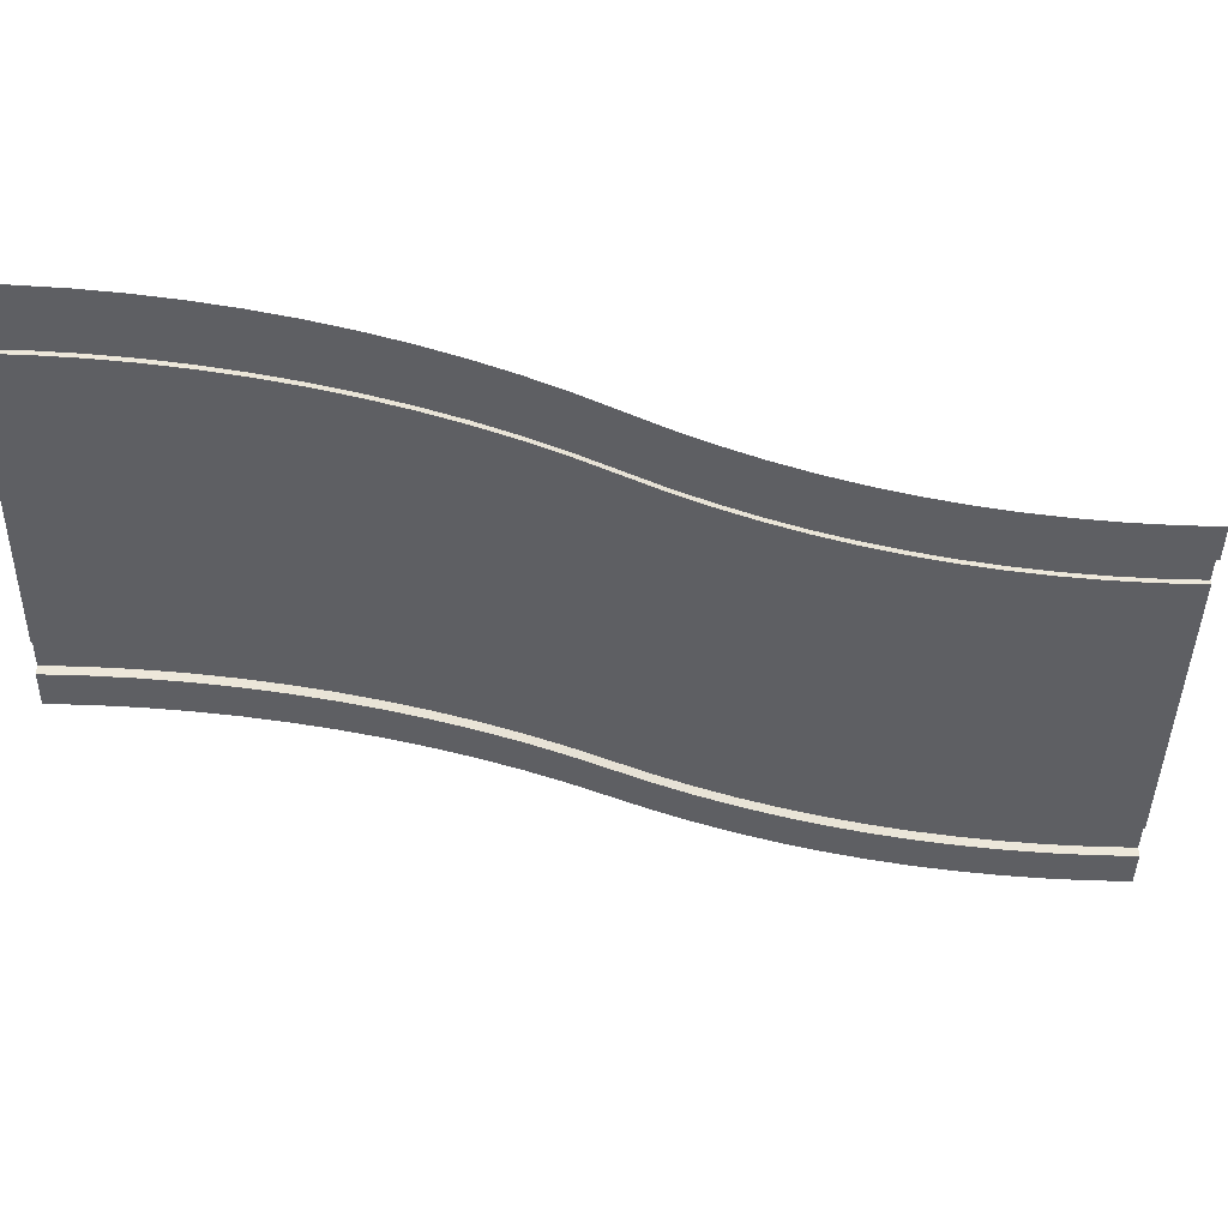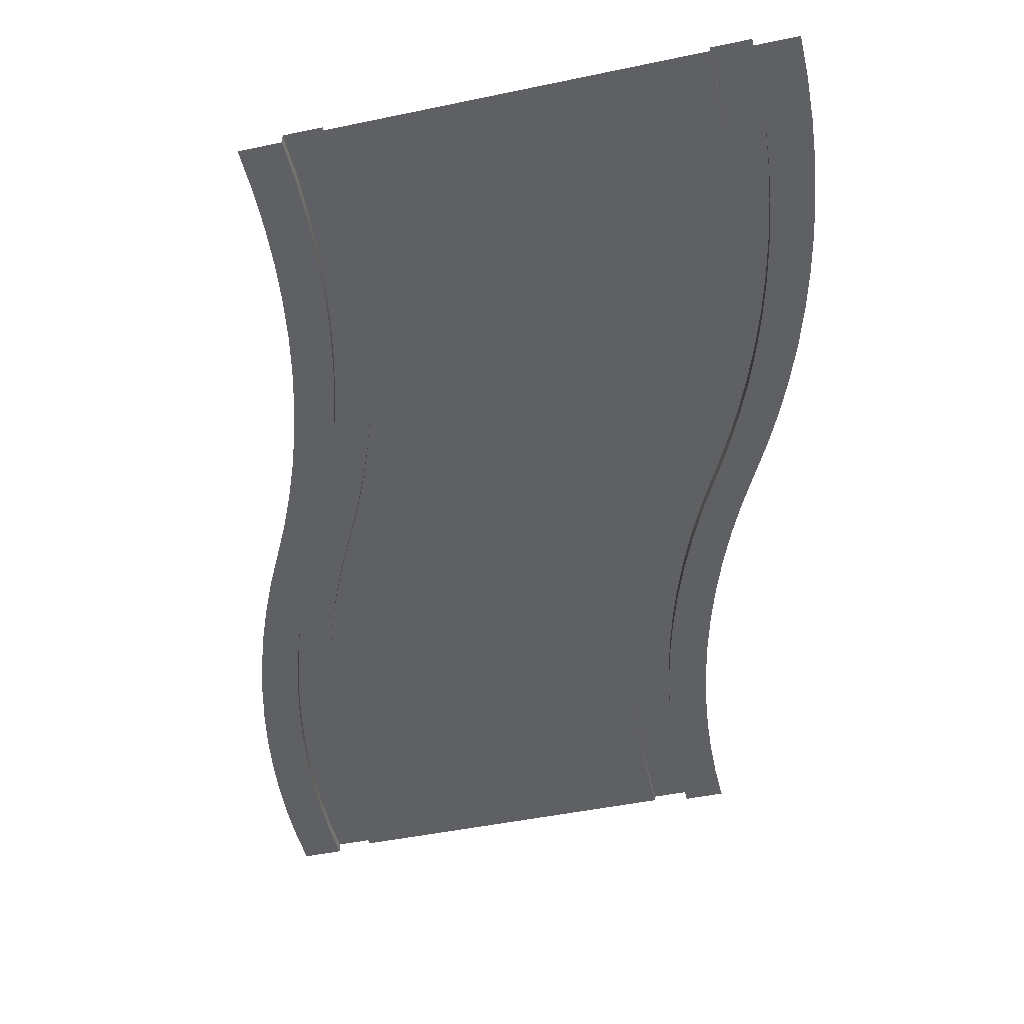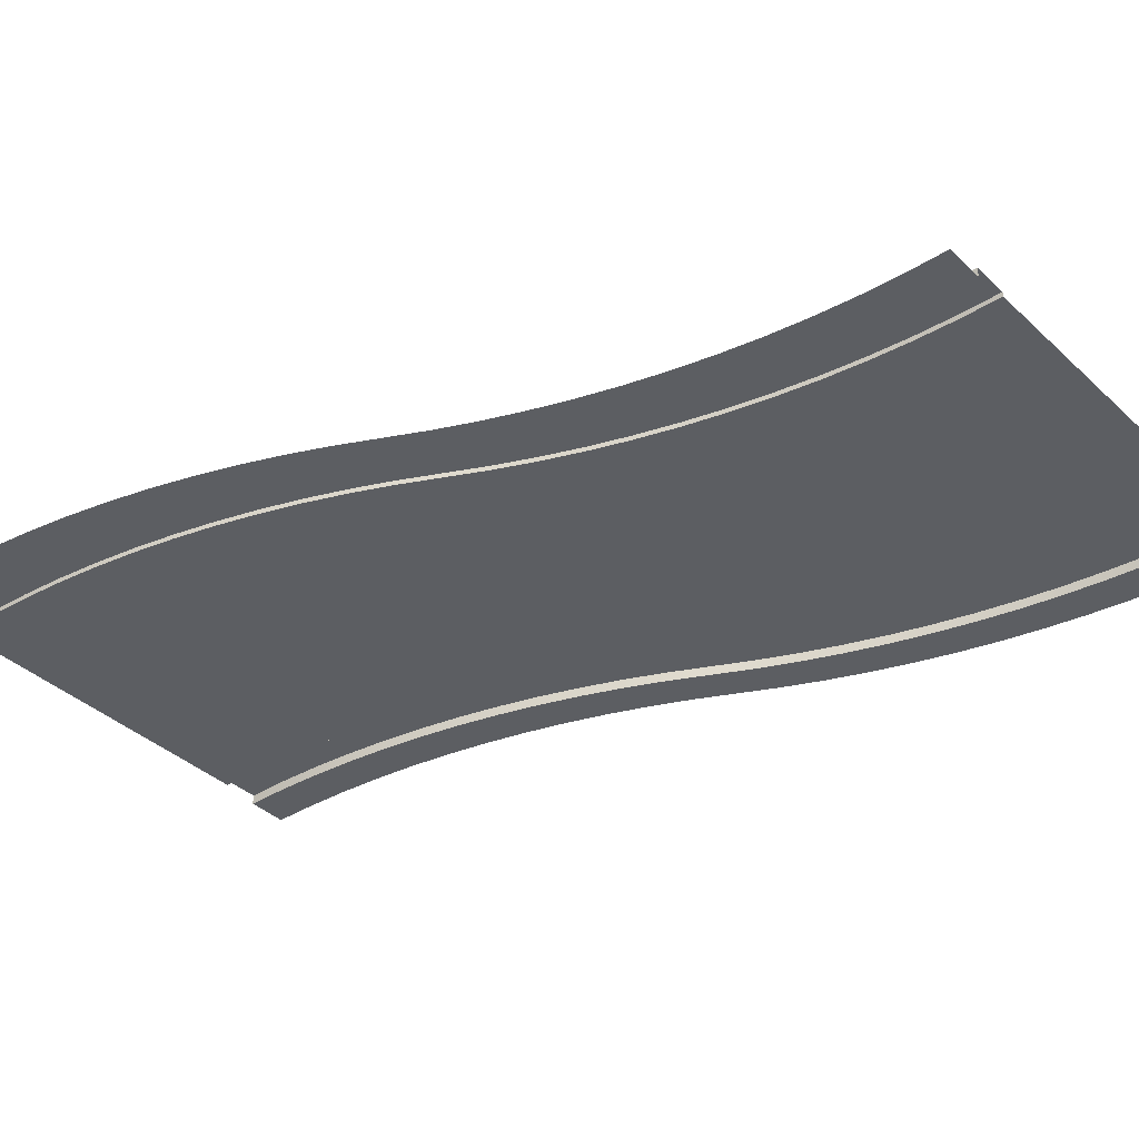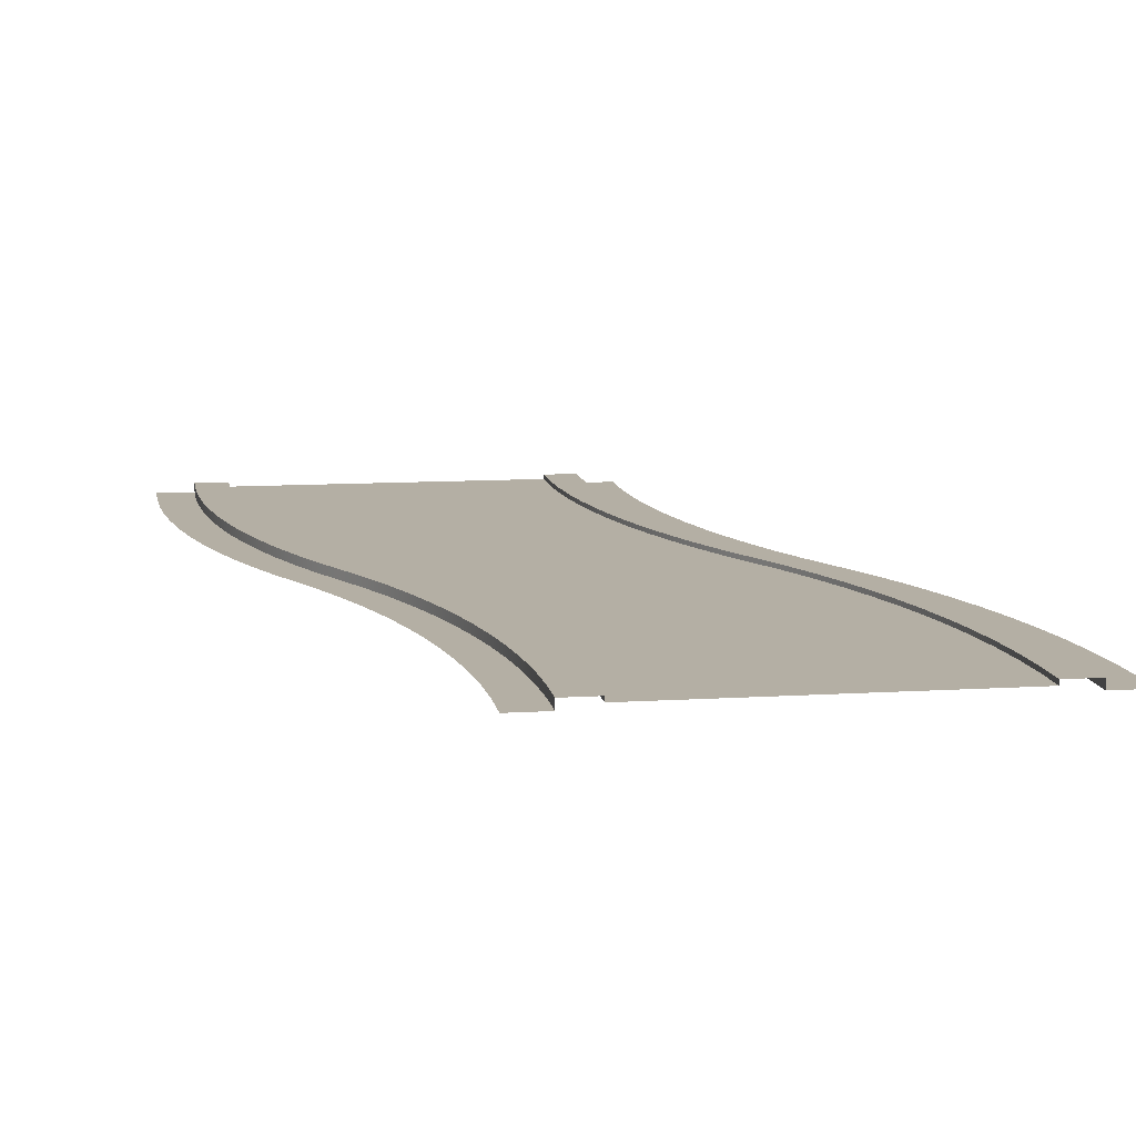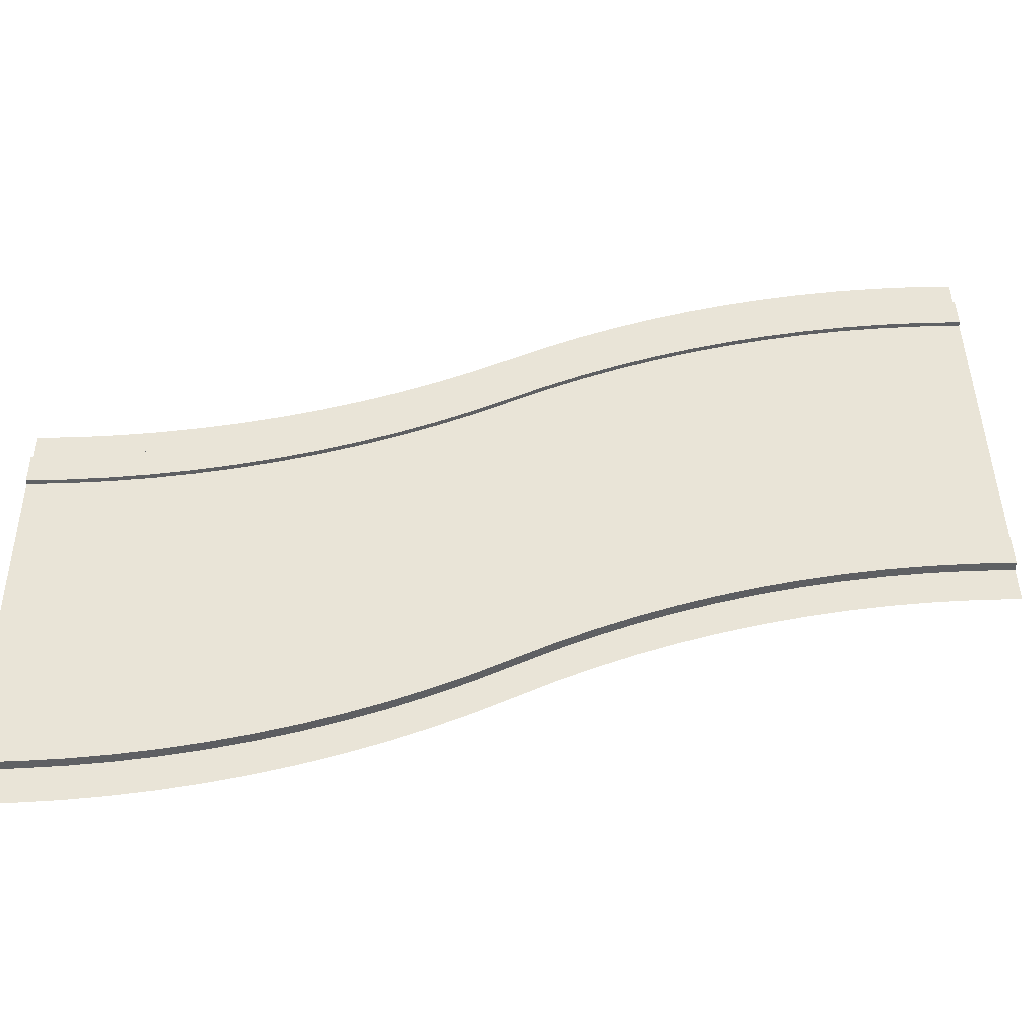
<metadata>
{"format":"obj","ext":"obj","renderer":"f3d","projection":"perspective","resolution":1024,"background":"white","views":[{"elev":-40.6,"azim":-91.1,"up":"+Y"},{"elev":-44.8,"azim":-166.1,"up":"+Y"},{"elev":-37.7,"azim":-49.6,"up":"+Y"},{"elev":11.3,"azim":-8.5,"up":"+Y"},{"elev":43.1,"azim":-90.6,"up":"+Y"}]}
</metadata>
<code>
o roadCurved
v -2.761 0.08 16
v 2.761 0.08 16
v 2.747 0.08 15.31
v 2.704 0.08 14.61
v 2.634 0.08 13.92
v 2.535 0.08 13.24
v 2.408 0.08 12.55
v 2.254 0.08 11.88
v 2.071 0.08 11.21
v 1.862 0.08 10.55
v 1.626 0.08 9.893
v 1.364 0.08 9.25
v 1.075 0.08 8.619
v 0.7611 0.08 8
v 0.447 0.08 7.381
v 0.1585 0.08 6.75
v -0.104 0.08 6.107
v -0.3401 0.08 5.455
v -0.5493 0.08 4.793
v -0.7313 0.08 4.123
v -0.8859 0.08 3.446
v -1.013 0.08 2.764
v -1.112 0.08 2.077
v -1.182 0.08 1.387
v -1.225 0.08 0.6939
v -1.239 0.08 0
v -2.775 0.08 15.31
v -2.818 0.08 14.61
v -2.888 0.08 13.92
v -2.987 0.08 13.24
v -3.114 0.08 12.55
v -3.269 0.08 11.88
v -3.451 0.08 11.21
v -6.761 0.08 0
v -3.66 0.08 10.55
v -3.896 0.08 9.893
v -4.159 0.08 9.25
v -4.447 0.08 8.619
v -4.761 0.08 8
v -5.075 0.08 7.381
v -5.364 0.08 6.75
v -5.626 0.08 6.107
v -5.862 0.08 5.455
v -6.071 0.08 4.793
v -6.254 0.08 4.123
v -6.408 0.08 3.446
v -6.535 0.08 2.764
v -6.634 0.08 2.077
v -6.704 0.08 1.387
v -6.747 0.08 0.6939
v -3.7 0.16 12.55
v -3.7 -1e-06 12.55
v -3.573 -1e-06 13.24
v -3.573 0.16 13.24
v -4.246 0.16 10.55
v -4.246 -0 10.55
v -4.036 -0 11.21
v -4.036 0.16 11.21
v -3.403 0.16 14.61
v -3.403 -1e-06 14.61
v -3.361 -1e-06 15.31
v -3.361 0.16 15.31
v -6.839 0.16 4.123
v -6.839 -0 4.123
v -6.657 -0 4.793
v -6.657 0.16 4.793
v -3.347 -1e-06 16
v -3.347 0.16 16
v -7.347 0.16 0
v -7.347 0 0
v -7.333 -0 0.6939
v -7.333 0.16 0.6939
v -3.474 -1e-06 13.92
v -3.474 0.16 13.92
v -3.854 0.16 11.88
v -3.854 -1e-06 11.88
v -7.29 0.16 1.387
v -7.29 -0 1.387
v -7.219 -0 2.077
v -7.219 0.16 2.077
v -7.121 -0 2.764
v -7.121 0.16 2.764
v -6.994 0.16 3.446
v -6.994 -0 3.446
v -4.482 0.16 9.893
v -4.482 -0 9.893
v -5.661 0.16 7.381
v -5.661 -0 7.381
v -5.347 -0 8
v -5.347 0.16 8
v -5.033 -0 8.619
v -5.033 0.16 8.619
v -4.744 0.16 9.25
v -4.744 -0 9.25
v -6.448 0.16 5.455
v -6.448 -0 5.455
v -6.212 -0 6.107
v -6.212 0.16 6.107
v -5.949 0.16 6.75
v -5.949 -0 6.75
v 1.862 0.16 10.55
v 2.071 0.16 11.21
v -0.104 0.16 6.107
v 0.1585 0.16 6.75
v -1.112 0.16 2.077
v -1.013 0.16 2.764
v 2.761 0.16 16
v 3.347 0.16 16
v 3.333 0.16 15.31
v 3.29 0.16 14.61
v 3.219 0.16 13.92
v 3.121 0.16 13.24
v 2.994 0.16 12.55
v 2.839 0.16 11.88
v 2.747 0.16 15.31
v 2.657 0.16 11.21
v 2.704 0.16 14.61
v 2.634 0.16 13.92
v 2.448 0.16 10.55
v 2.535 0.16 13.24
v 2.408 0.16 12.55
v 2.212 0.16 9.893
v 2.254 0.16 11.88
v 1.949 0.16 9.25
v 1.661 0.16 8.619
v 1.626 0.16 9.893
v 1.347 0.16 8
v 1.364 0.16 9.25
v 1.075 0.16 8.619
v 1.033 0.16 7.381
v 0.7611 0.16 8
v 0.7442 0.16 6.75
v 0.447 0.16 7.381
v 0.4817 0.16 6.107
v 0.2456 0.16 5.455
v 0.0364 0.16 4.793
v -0.1456 0.16 4.123
v -0.3401 0.16 5.455
v -0.3002 0.16 3.446
v -0.427 0.16 2.764
v -0.5493 0.16 4.793
v -0.5259 0.16 2.077
v -0.5966 0.16 1.387
v -0.7313 0.16 4.123
v -0.6391 0.16 0.6939
v -0.6532 0.16 0
v -1.239 0.16 0
v -0.8859 0.16 3.446
v -1.182 0.16 1.387
v -1.225 0.16 0.6939
v 2.448 -0 10.55
v 2.657 -0 11.21
v 0.7442 -0 6.75
v 1.033 -0 7.381
v 2.839 -1e-06 11.88
v 3.219 -1e-06 13.92
v 3.29 -1e-06 14.61
v 0.0364 -0 4.793
v 0.2456 -0 5.455
v 3.333 -1e-06 15.31
v 2.212 -0 9.893
v 1.949 -0 9.25
v 0.4817 -0 6.107
v 2.994 -1e-06 12.55
v 3.121 -1e-06 13.24
v -0.1456 -0 4.123
v -0.3002 -0 3.446
v -0.427 -0 2.764
v 3.347 -1e-06 16
v 1.661 -0 8.619
v 1.347 -0 8
v -0.5966 -0 1.387
v -0.5259 -0 2.077
v -0.6391 -0 0.6939
v -0.6532 0 0
v -6.761 0.16 0
v -6.747 0.16 0.6939
v -6.704 0.16 1.387
v -6.634 0.16 2.077
v -2.761 0.16 16
v -2.775 0.16 15.31
v -2.818 0.16 14.61
v -2.888 0.16 13.92
v -2.987 0.16 13.24
v -3.114 0.16 12.55
v -3.269 0.16 11.88
v -3.451 0.16 11.21
v -3.66 0.16 10.55
v -3.896 0.16 9.893
v -4.159 0.16 9.25
v -4.447 0.16 8.619
v -4.761 0.16 8
v -5.075 0.16 7.381
v -5.364 0.16 6.75
v -5.626 0.16 6.107
v -5.862 0.16 5.455
v -6.071 0.16 4.793
v -6.254 0.16 4.123
v -6.408 0.16 3.446
v -6.535 0.16 2.764
v -4 -1e-06 16
v -4.014 -1e-06 15.31
v -4.057 -1e-06 14.61
v -4.127 -1e-06 13.92
v -4.226 -1e-06 13.24
v -4.353 -1e-06 12.55
v -4.508 -1e-06 11.88
v -4.69 -0 11.21
v -4.899 -0 10.55
v -5.135 -0 9.893
v -5.397 -0 9.25
v -5.686 -0 8.619
v -6 -0 8
v -6.314 -0 7.381
v -6.603 -0 6.75
v -6.865 -0 6.107
v -7.101 -0 5.455
v -7.31 -0 4.793
v -7.492 -0 4.123
v -8 0 0
v -7.647 -0 3.446
v -7.774 -0 2.764
v -7.873 -0 2.077
v -7.943 -0 1.387
v -7.986 -0 0.6939
v 4 -1e-06 16
v 3.986 -1e-06 15.31
v 3.943 -1e-06 14.61
v 3.873 -1e-06 13.92
v 3.774 -1e-06 13.24
v 3.647 -1e-06 12.55
v 3.492 -1e-06 11.88
v 3.31 -0 11.21
v 3.101 -0 10.55
v 2.865 -0 9.893
v 2.603 -0 9.25
v 2.314 -0 8.619
v 2 -0 8
v 1.686 -0 7.381
v 1.397 -0 6.75
v 1.135 -0 6.107
v 0.8989 -0 5.455
v 0.6896 -0 4.793
v 0.5076 -0 4.123
v 0.353 -0 3.446
v 0.2262 -0 2.764
v 0.1274 -0 2.077
v 0.05665 -0 1.387
v 0.01417 -0 0.6939
v 0 0 0
f 1 2 3
f 3 4 1
f 4 5 1
f 5 6 1
f 6 7 1
f 7 8 1
f 8 9 1
f 9 10 1
f 10 11 1
f 11 12 1
f 12 13 1
f 13 14 1
f 14 15 1
f 15 16 1
f 16 17 1
f 17 18 1
f 18 19 1
f 19 20 1
f 20 21 1
f 21 22 1
f 22 23 1
f 23 24 1
f 24 25 1
f 25 26 1
f 26 27 1
f 26 28 27
f 26 29 28
f 26 30 29
f 26 31 30
f 26 32 31
f 26 33 32
f 26 34 33
f 34 35 33
f 34 36 35
f 34 37 36
f 34 38 37
f 34 39 38
f 34 40 39
f 34 41 40
f 34 42 41
f 34 43 42
f 34 44 43
f 34 45 44
f 34 46 45
f 34 47 46
f 34 48 47
f 34 49 48
f 34 50 49
f 51 52 53
f 53 54 51
f 55 56 57
f 57 58 55
f 59 60 61
f 61 62 59
f 63 64 65
f 65 66 63
f 62 61 67
f 67 68 62
f 69 70 71
f 71 72 69
f 54 53 73
f 73 74 54
f 75 76 52
f 52 51 75
f 77 78 79
f 79 80 77
f 80 79 81
f 81 82 80
f 83 84 64
f 64 63 83
f 85 86 56
f 56 55 85
f 87 88 89
f 89 90 87
f 89 91 90
f 91 92 90
f 74 73 60
f 60 59 74
f 93 94 86
f 86 85 93
f 72 71 78
f 78 77 72
f 95 96 97
f 97 98 95
f 99 100 88
f 88 87 99
f 66 65 96
f 96 95 66
f 82 81 84
f 84 83 82
f 58 57 76
f 76 75 58
f 92 91 94
f 94 93 92
f 98 97 100
f 100 99 98
f 101 10 9
f 9 102 101
f 103 17 16
f 16 104 103
f 105 23 22
f 22 106 105
f 107 108 109
f 109 110 107
f 110 111 107
f 111 112 107
f 112 113 107
f 113 114 107
f 114 115 107
f 114 116 115
f 116 117 115
f 116 118 117
f 116 119 118
f 119 120 118
f 119 121 120
f 119 122 121
f 122 123 121
f 122 102 123
f 122 124 102
f 124 101 102
f 124 125 101
f 125 126 101
f 125 127 126
f 127 128 126
f 127 129 128
f 127 130 129
f 130 131 129
f 130 132 131
f 132 133 131
f 132 134 133
f 134 135 133
f 135 104 133
f 135 136 104
f 136 103 104
f 136 137 103
f 137 138 103
f 137 139 138
f 139 140 138
f 140 141 138
f 140 142 141
f 142 143 141
f 143 144 141
f 143 145 144
f 145 146 144
f 146 147 144
f 147 148 144
f 147 106 148
f 147 105 106
f 147 149 105
f 147 150 149
f 120 6 5
f 5 118 120
f 118 5 4
f 4 117 118
f 129 13 12
f 12 128 129
f 117 4 3
f 3 115 117
f 126 11 10
f 10 101 126
f 121 7 6
f 6 120 121
f 147 26 25
f 25 150 147
f 149 24 23
f 23 105 149
f 106 22 21
f 21 148 106
f 138 18 17
f 17 103 138
f 133 15 14
f 14 131 133
f 14 13 131
f 13 129 131
f 144 20 19
f 19 141 144
f 141 19 18
f 18 138 141
f 128 12 11
f 11 126 128
f 102 9 8
f 8 123 102
f 150 25 24
f 24 149 150
f 123 8 7
f 7 121 123
f 148 21 20
f 20 144 148
f 104 16 15
f 15 133 104
f 151 119 116
f 116 152 151
f 153 132 130
f 130 154 153
f 152 116 114
f 114 155 152
f 156 111 110
f 110 157 156
f 158 136 135
f 135 159 158
f 115 3 2
f 2 107 115
f 157 110 109
f 109 160 157
f 161 122 119
f 119 151 161
f 162 124 122
f 122 161 162
f 159 135 134
f 134 163 159
f 155 114 113
f 113 164 155
f 165 112 111
f 111 156 165
f 166 137 136
f 136 158 166
f 163 134 132
f 132 153 163
f 164 113 112
f 112 165 164
f 167 139 137
f 137 166 167
f 168 140 139
f 139 167 168
f 160 109 108
f 108 169 160
f 170 125 124
f 124 162 170
f 154 130 127
f 127 171 154
f 127 125 171
f 125 170 171
f 172 143 142
f 142 173 172
f 173 142 140
f 140 168 173
f 174 145 143
f 143 172 174
f 175 146 145
f 145 174 175
f 34 176 177
f 177 50 34
f 49 178 179
f 179 48 49
f 50 177 178
f 178 49 50
f 68 180 181
f 181 182 68
f 182 183 68
f 183 184 68
f 184 185 68
f 185 186 68
f 186 62 68
f 186 187 62
f 187 59 62
f 187 74 59
f 187 188 74
f 188 54 74
f 188 51 54
f 188 189 51
f 189 75 51
f 189 58 75
f 189 190 58
f 190 55 58
f 190 191 55
f 191 85 55
f 191 192 85
f 192 93 85
f 192 92 93
f 192 193 92
f 193 90 92
f 193 194 90
f 194 87 90
f 194 195 87
f 195 196 87
f 196 99 87
f 196 197 99
f 197 98 99
f 197 198 98
f 198 95 98
f 198 199 95
f 199 200 95
f 200 66 95
f 200 179 66
f 179 178 66
f 178 63 66
f 178 177 63
f 177 176 63
f 176 69 63
f 69 83 63
f 69 82 83
f 69 80 82
f 69 77 80
f 69 72 77
f 27 181 180
f 180 1 27
f 28 182 181
f 181 27 28
f 31 185 184
f 184 30 31
f 35 188 187
f 187 33 35
f 45 198 197
f 197 44 45
f 33 187 186
f 186 32 33
f 42 195 194
f 194 41 42
f 44 197 196
f 196 43 44
f 37 190 189
f 189 36 37
f 40 193 192
f 192 39 40
f 192 191 39
f 191 38 39
f 46 199 198
f 198 45 46
f 48 179 200
f 200 47 48
f 29 183 182
f 182 28 29
f 36 189 188
f 188 35 36
f 38 191 190
f 190 37 38
f 30 184 183
f 183 29 30
f 41 194 193
f 193 40 41
f 43 196 195
f 195 42 43
f 47 200 199
f 199 46 47
f 32 186 185
f 185 31 32
f 201 67 61
f 61 60 201
f 60 73 201
f 73 53 201
f 53 52 201
f 52 76 201
f 76 57 201
f 57 202 201
f 57 203 202
f 57 56 203
f 56 204 203
f 56 205 204
f 56 206 205
f 56 86 206
f 86 207 206
f 86 94 207
f 94 208 207
f 94 209 208
f 94 91 209
f 91 210 209
f 91 89 210
f 89 211 210
f 89 88 211
f 88 212 211
f 88 100 212
f 100 213 212
f 100 97 213
f 97 214 213
f 97 96 214
f 96 215 214
f 96 65 215
f 65 216 215
f 65 64 216
f 64 84 216
f 84 217 216
f 84 81 217
f 81 218 217
f 81 79 218
f 79 78 218
f 78 71 218
f 71 219 218
f 71 70 219
f 70 220 219
f 220 221 219
f 220 222 221
f 220 223 222
f 220 224 223
f 220 225 224
f 169 226 227
f 227 228 169
f 228 229 169
f 229 230 169
f 230 231 169
f 231 232 169
f 232 233 169
f 233 160 169
f 233 157 160
f 233 234 157
f 234 156 157
f 234 165 156
f 234 164 165
f 234 235 164
f 235 155 164
f 235 236 155
f 236 152 155
f 236 151 152
f 236 237 151
f 237 161 151
f 237 238 161
f 238 162 161
f 238 239 162
f 239 170 162
f 239 240 170
f 240 171 170
f 240 241 171
f 241 154 171
f 241 242 154
f 242 153 154
f 242 243 153
f 243 163 153
f 243 244 163
f 244 245 163
f 245 159 163
f 245 246 159
f 246 158 159
f 246 247 158
f 247 248 158
f 248 249 158
f 249 166 158
f 249 250 166
f 250 175 166
f 175 167 166
f 175 168 167
f 175 173 168
f 175 172 173
f 175 174 172

</code>
